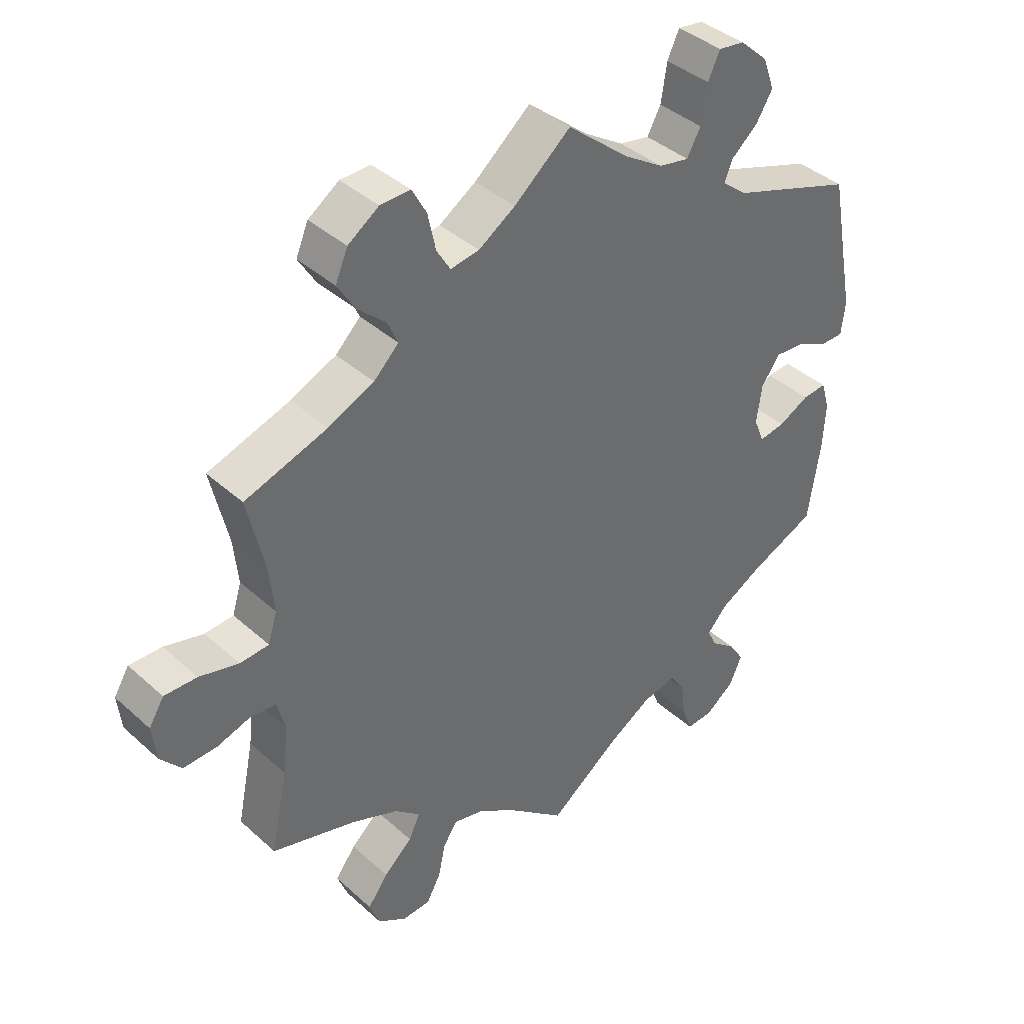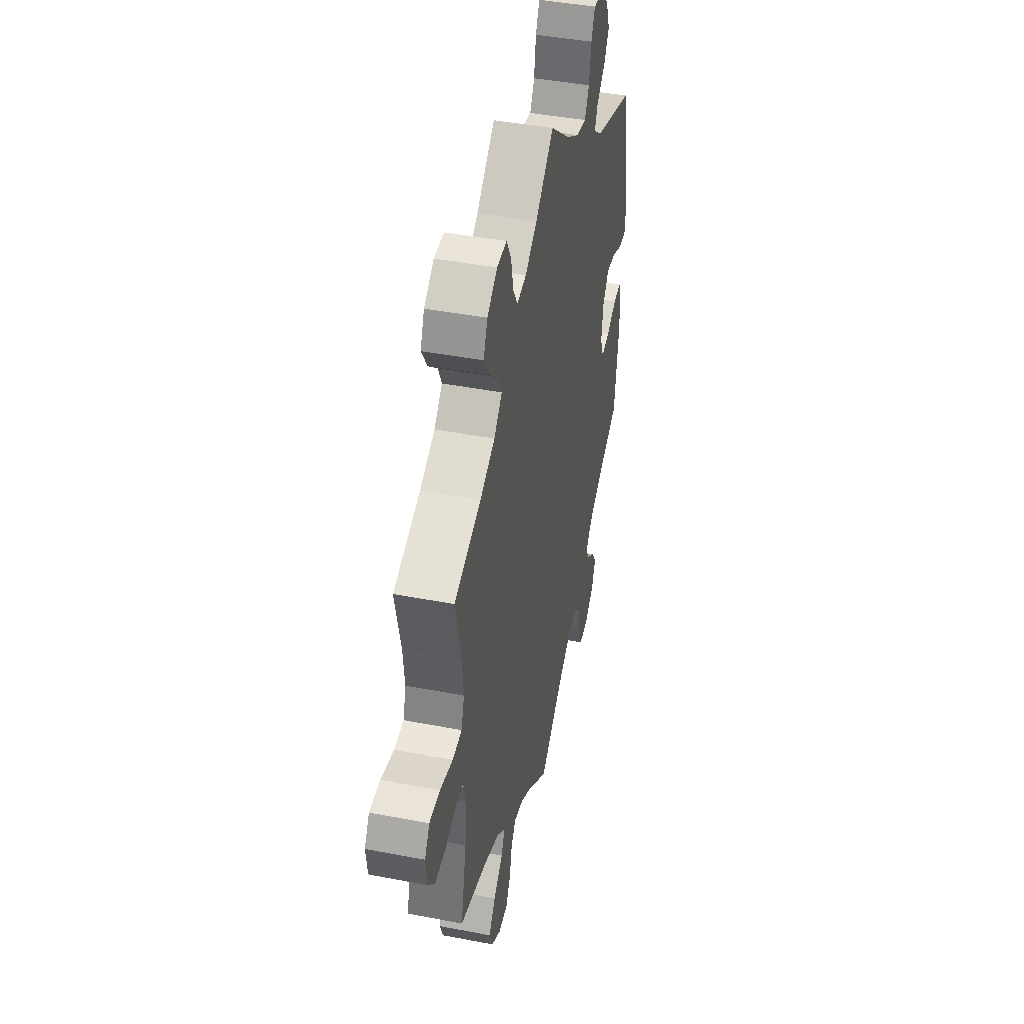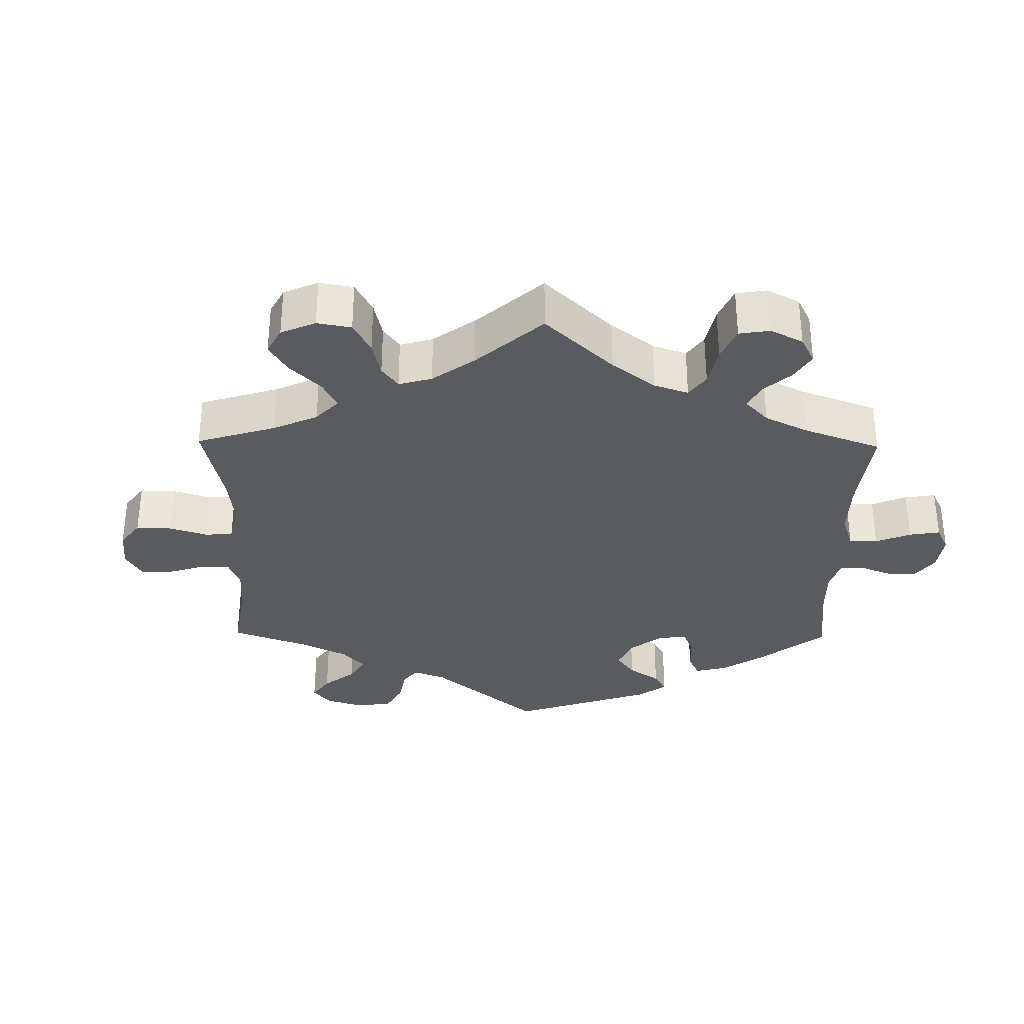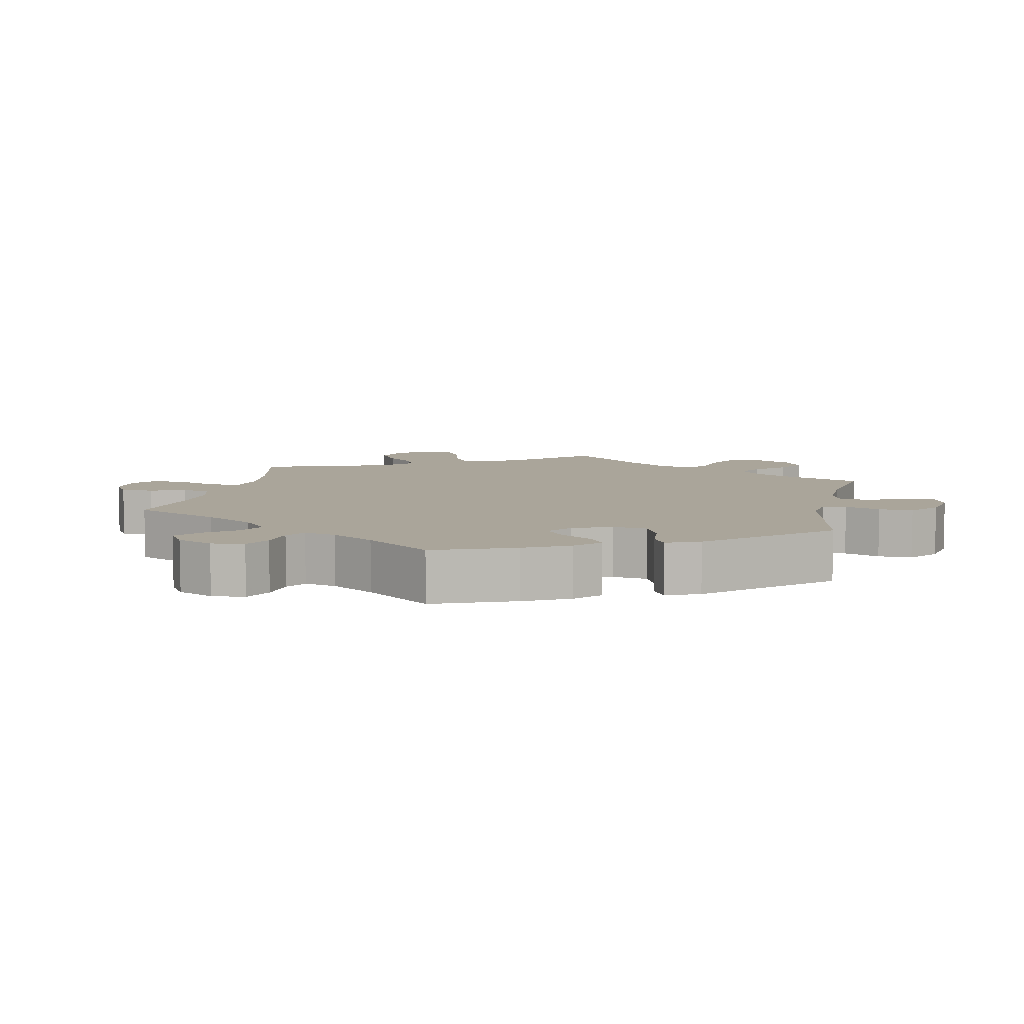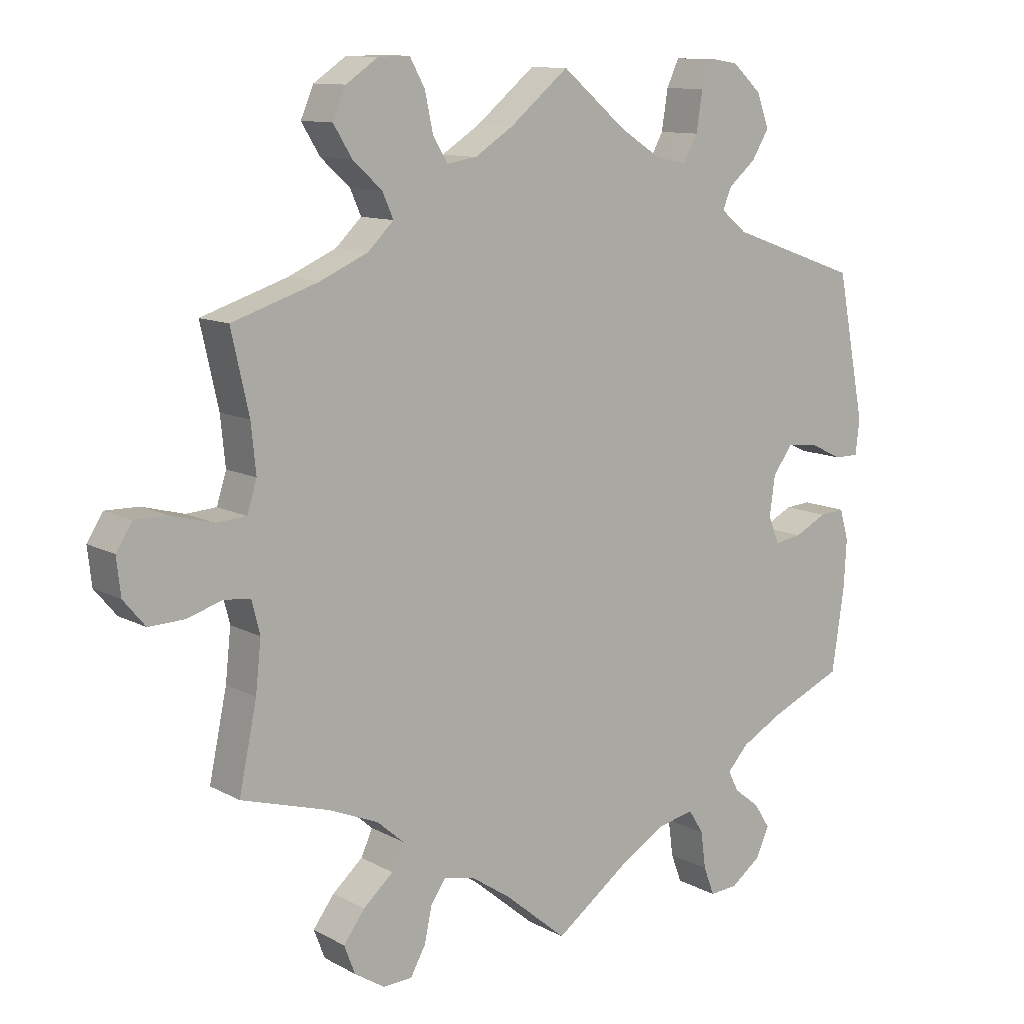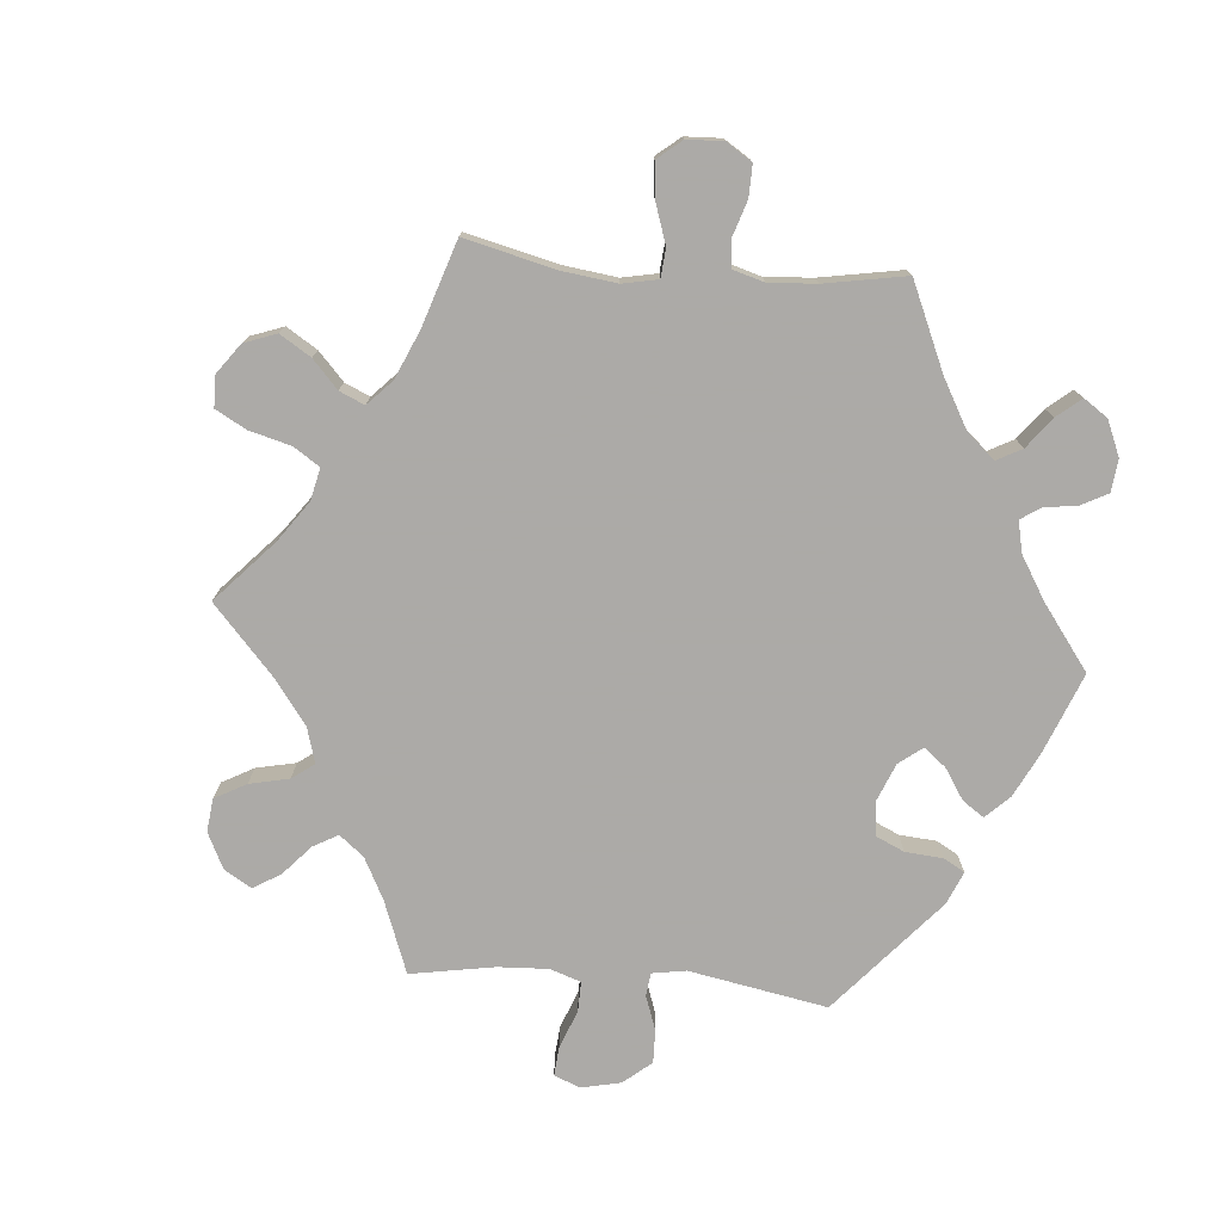
<metadata>
{"format":"obj","ext":"obj","renderer":"f3d","projection":"perspective","resolution":1024,"background":"white","views":[{"elev":39.7,"azim":137.9,"up":"+Z"},{"elev":43.9,"azim":102.7,"up":"+Z"},{"elev":-32.5,"azim":119.1,"up":"+Y"},{"elev":7.7,"azim":-107.9,"up":"+Y"},{"elev":11.1,"azim":142.5,"up":"+Z"},{"elev":-76.0,"azim":145.1,"up":"+Y"}]}
</metadata>
<code>
v -0.518 0.07 -0.167
v -0.522 0.07 -0.096
v -0.509 0.07 -0.051
v -0.472 0.07 -0.054
v -0.425 0.07 -0.078
v -0.385 0.07 -0.084
v -0.369 0.07 -0.045
v -0.377 0.07 0.014
v -0.406 0.07 0.053
v -0.451 0.07 0.049
v -0.5 0.07 0.026
v -0.535 0.07 0.026
v -0.541 0.07 0.077
v -0.5 0.07 0.289
v -0.31 0.07 0.356
v -0.272 0.07 0.387
v -0.285 0.07 0.418
v -0.325 0.07 0.452
v -0.35 0.07 0.493
v -0.332 0.07 0.542
v -0.289 0.07 0.581
v -0.249 0.07 0.587
v -0.231 0.07 0.548
v -0.222 0.07 0.49
v -0.201 0.07 0.452
v -0.155 0.07 0.461
v -0.094 0.07 0.5
v 0 0.07 0.578
v 0.086 0.07 0.507
v 0.142 0.07 0.471
v 0.186 0.07 0.464
v 0.207 0.07 0.499
v 0.219 0.07 0.555
v 0.241 0.07 0.595
v 0.287 0.07 0.594
v 0.334 0.07 0.562
v 0.353 0.07 0.518
v 0.326 0.07 0.474
v 0.283 0.07 0.435
v 0.267 0.07 0.399
v 0.305 0.07 0.362
v 0.375 0.07 0.331
v 0.501 0.07 0.29
v 0.475 0.07 0.174
v 0.468 0.07 0.104
v 0.482 0.07 0.059
v 0.526 0.07 0.056
v 0.586 0.07 0.072
v 0.636 0.07 0.073
v 0.659 0.07 0.036
v 0.653 0.07 -0.018
v 0.621 0.07 -0.056
v 0.569 0.07 -0.054
v 0.518 0.07 -0.038
v 0.479 0.07 -0.042
v 0.467 0.07 -0.09
v 0.475 0.07 -0.164
v 0.501 0.07 -0.289
v 0.372 0.07 -0.327
v 0.3 0.07 -0.357
v 0.261 0.07 -0.391
v 0.278 0.07 -0.428
v 0.322 0.07 -0.467
v 0.353 0.07 -0.509
v 0.337 0.07 -0.551
v 0.293 0.07 -0.579
v 0.25 0.07 -0.577
v 0.228 0.07 -0.537
v 0.217 0.07 -0.485
v 0.195 0.07 -0.453
v 0.149 0.07 -0.464
v 0.092 0.07 -0.502
v 0.001 0.07 -0.578
v -0.108 0.07 -0.498
v -0.175 0.07 -0.458
v -0.228 0.07 -0.447
v -0.25 0.07 -0.482
v -0.257 0.07 -0.536
v -0.273 0.07 -0.578
v -0.314 0.07 -0.575
v -0.358 0.07 -0.542
v -0.377 0.07 -0.499
v -0.354 0.07 -0.463
v -0.316 0.07 -0.433
v -0.301 0.07 -0.403
v -0.332 0.07 -0.369
v -0.394 0.07 -0.335
v -0.5 0.07 -0.289
v -0.518 0 -0.167
v -0.522 0 -0.096
v -0.509 0 -0.051
v -0.472 0 -0.054
v -0.425 0 -0.078
v -0.385 0 -0.084
v -0.369 0 -0.045
v -0.377 0 0.014
v -0.406 0 0.053
v -0.451 0 0.049
v -0.5 0 0.026
v -0.535 0 0.026
v -0.541 0 0.077
v -0.5 0 0.289
v -0.31 0 0.356
v -0.272 0 0.387
v -0.285 0 0.418
v -0.325 0 0.452
v -0.35 0 0.493
v -0.332 0 0.542
v -0.289 0 0.581
v -0.249 0 0.587
v -0.231 0 0.548
v -0.222 0 0.49
v -0.201 0 0.452
v -0.155 0 0.461
v -0.094 0 0.5
v 0 0 0.578
v 0.086 0 0.507
v 0.142 0 0.471
v 0.186 0 0.464
v 0.207 0 0.499
v 0.219 0 0.555
v 0.241 0 0.595
v 0.287 0 0.594
v 0.334 0 0.562
v 0.353 0 0.518
v 0.326 0 0.474
v 0.283 0 0.435
v 0.267 0 0.399
v 0.305 0 0.362
v 0.375 0 0.331
v 0.501 0 0.29
v 0.475 0 0.174
v 0.468 0 0.104
v 0.482 0 0.059
v 0.526 0 0.056
v 0.586 0 0.072
v 0.636 0 0.073
v 0.659 0 0.036
v 0.653 0 -0.018
v 0.621 0 -0.056
v 0.569 0 -0.054
v 0.518 0 -0.038
v 0.479 0 -0.042
v 0.467 0 -0.09
v 0.475 0 -0.164
v 0.501 0 -0.289
v 0.372 0 -0.327
v 0.3 0 -0.357
v 0.261 0 -0.391
v 0.278 0 -0.428
v 0.322 0 -0.467
v 0.353 0 -0.509
v 0.337 0 -0.551
v 0.293 0 -0.579
v 0.25 0 -0.577
v 0.228 0 -0.537
v 0.217 0 -0.485
v 0.195 0 -0.453
v 0.149 0 -0.464
v 0.092 0 -0.502
v 0.001 0 -0.578
v -0.108 0 -0.498
v -0.175 0 -0.458
v -0.228 0 -0.447
v -0.25 0 -0.482
v -0.257 0 -0.536
v -0.273 0 -0.578
v -0.314 0 -0.575
v -0.358 0 -0.542
v -0.377 0 -0.499
v -0.354 0 -0.463
v -0.316 0 -0.433
v -0.301 0 -0.403
v -0.332 0 -0.369
v -0.394 0 -0.335
v -0.5 0 -0.289
f 87 88 1 2
f 86 87 2 3
f 85 86 3 4
f 81 82 83 84
f 81 84 85
f 80 81 85
f 77 78 79 80
f 76 77 80 85
f 75 76 85 4
f 72 73 74
f 71 72 74 75
f 70 71 75 4
f 66 67 68 69
f 66 69 70
f 65 66 70
f 62 63 64 65
f 62 65 70
f 61 62 70
f 57 58 59
f 56 57 59 60
f 55 56 60 61
f 51 52 53 54
f 51 54 55
f 50 51 55
f 47 48 49 50
f 46 47 50 55
f 45 46 55 61
f 42 43 44
f 41 42 44 45
f 40 41 45 61
f 36 37 38 39
f 36 39 40
f 35 36 40
f 32 33 34 35
f 31 32 35 40
f 30 31 40 61
f 27 28 29
f 26 27 29 30
f 25 26 30 61
f 21 22 23 24
f 17 18 19 20
f 16 17 20 21
f 12 13 14 15
f 10 11 12 15
f 9 10 15 16
f 8 9 16
f 7 8 16
f 70 4 5
f 70 5 6
f 61 70 6 7
f 25 61 7 16
f 16 21 24 25
f 90 89 176 175
f 91 90 175 174
f 92 91 174 173
f 172 171 170 169
f 173 172 169
f 173 169 168
f 168 167 166 165
f 173 168 165 164
f 92 173 164 163
f 162 161 160
f 163 162 160 159
f 92 163 159 158
f 157 156 155 154
f 158 157 154
f 158 154 153
f 153 152 151 150
f 158 153 150
f 158 150 149
f 147 146 145
f 148 147 145 144
f 149 148 144 143
f 142 141 140 139
f 143 142 139
f 143 139 138
f 138 137 136 135
f 143 138 135 134
f 149 143 134 133
f 132 131 130
f 133 132 130 129
f 149 133 129 128
f 127 126 125 124
f 128 127 124
f 128 124 123
f 123 122 121 120
f 128 123 120 119
f 149 128 119 118
f 117 116 115
f 118 117 115 114
f 149 118 114 113
f 112 111 110 109
f 108 107 106 105
f 109 108 105 104
f 103 102 101 100
f 103 100 99 98
f 104 103 98 97
f 104 97 96
f 104 96 95
f 93 92 158
f 94 93 158
f 95 94 158 149
f 104 95 149 113
f 113 112 109 104
f 1 89 90 2
f 2 90 91 3
f 3 91 92 4
f 4 92 93 5
f 5 93 94 6
f 6 94 95 7
f 7 95 96 8
f 8 96 97 9
f 9 97 98 10
f 10 98 99 11
f 11 99 100 12
f 12 100 101 13
f 13 101 102 14
f 14 102 103 15
f 15 103 104 16
f 16 104 105 17
f 17 105 106 18
f 18 106 107 19
f 19 107 108 20
f 20 108 109 21
f 21 109 110 22
f 22 110 111 23
f 23 111 112 24
f 24 112 113 25
f 25 113 114 26
f 26 114 115 27
f 27 115 116 28
f 28 116 117 29
f 29 117 118 30
f 30 118 119 31
f 31 119 120 32
f 32 120 121 33
f 33 121 122 34
f 34 122 123 35
f 35 123 124 36
f 36 124 125 37
f 37 125 126 38
f 38 126 127 39
f 39 127 128 40
f 40 128 129 41
f 41 129 130 42
f 42 130 131 43
f 43 131 132 44
f 44 132 133 45
f 45 133 134 46
f 46 134 135 47
f 47 135 136 48
f 48 136 137 49
f 49 137 138 50
f 50 138 139 51
f 51 139 140 52
f 52 140 141 53
f 53 141 142 54
f 54 142 143 55
f 55 143 144 56
f 56 144 145 57
f 57 145 146 58
f 58 146 147 59
f 59 147 148 60
f 60 148 149 61
f 61 149 150 62
f 62 150 151 63
f 63 151 152 64
f 64 152 153 65
f 65 153 154 66
f 66 154 155 67
f 67 155 156 68
f 68 156 157 69
f 69 157 158 70
f 70 158 159 71
f 71 159 160 72
f 72 160 161 73
f 73 161 162 74
f 74 162 163 75
f 75 163 164 76
f 76 164 165 77
f 77 165 166 78
f 78 166 167 79
f 79 167 168 80
f 80 168 169 81
f 81 169 170 82
f 82 170 171 83
f 83 171 172 84
f 84 172 173 85
f 85 173 174 86
f 86 174 175 87
f 87 175 176 88
f 88 176 89 1

</code>
